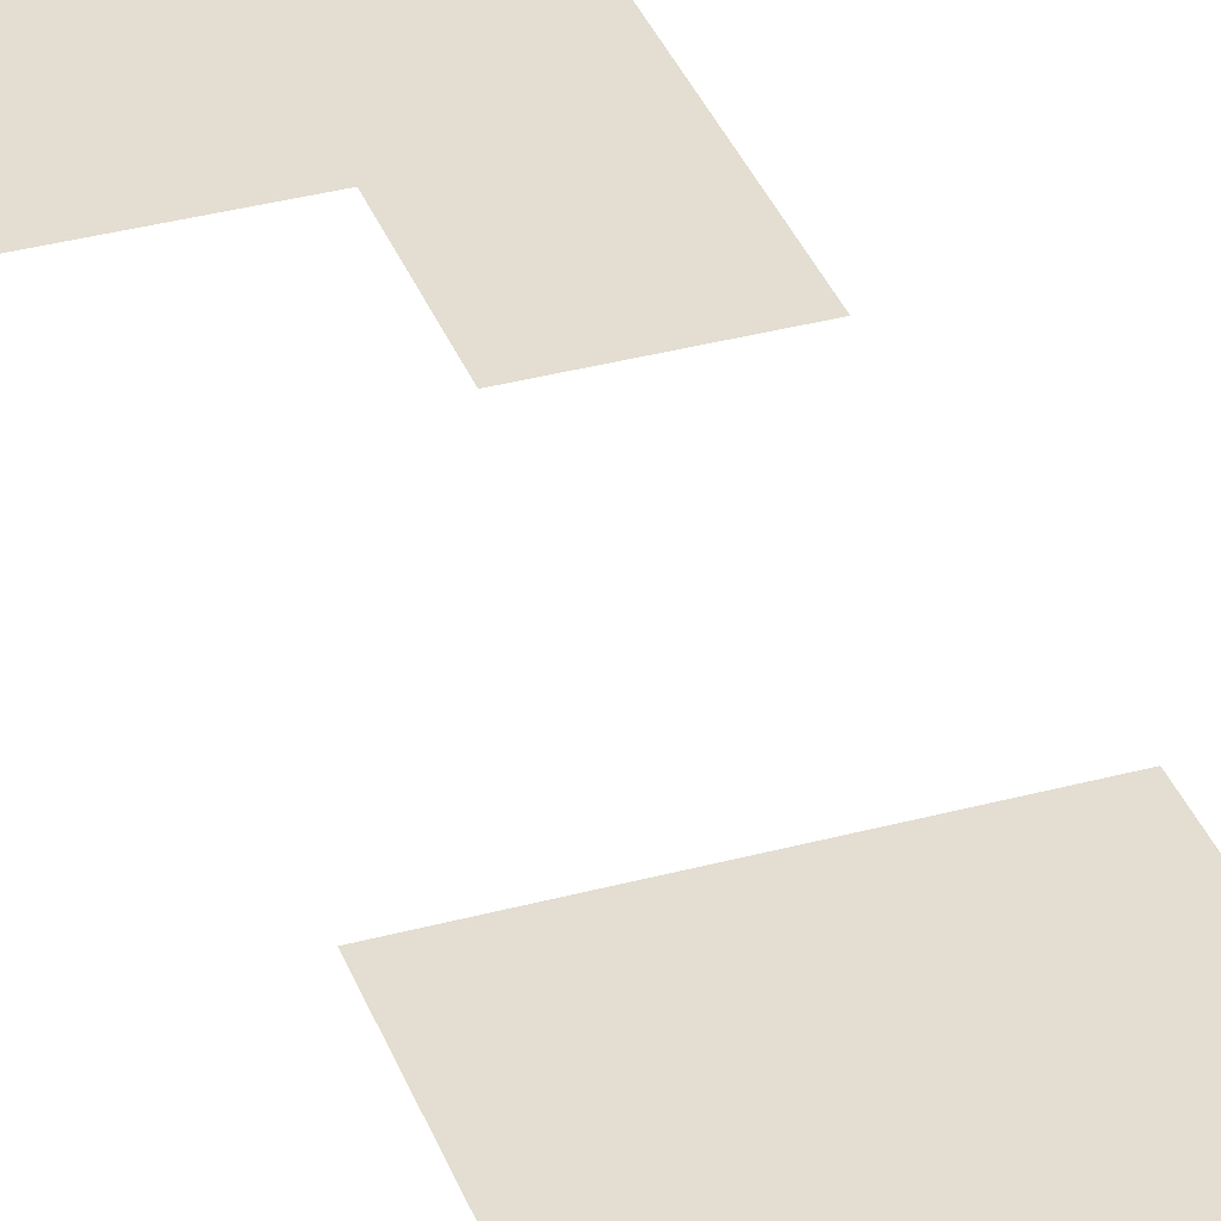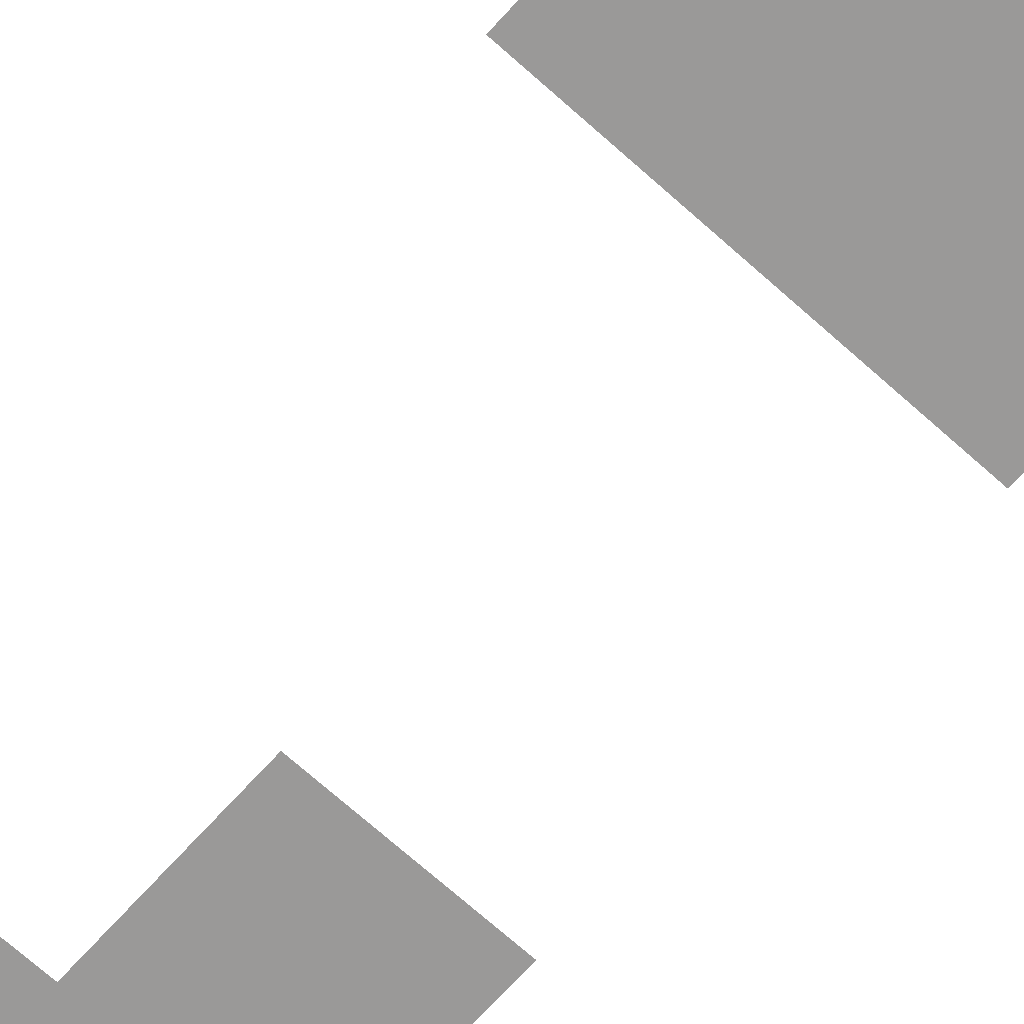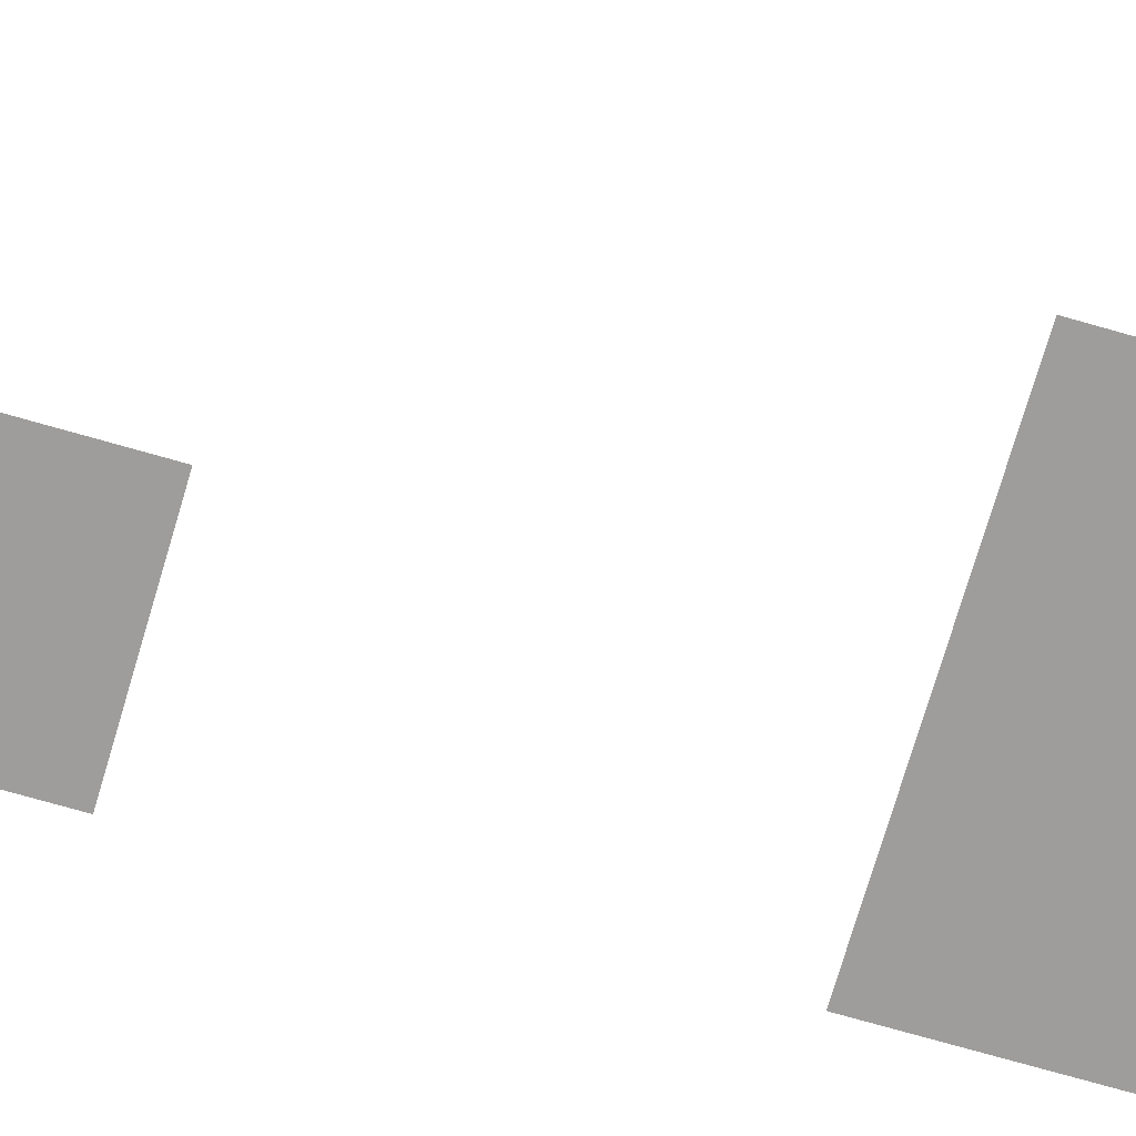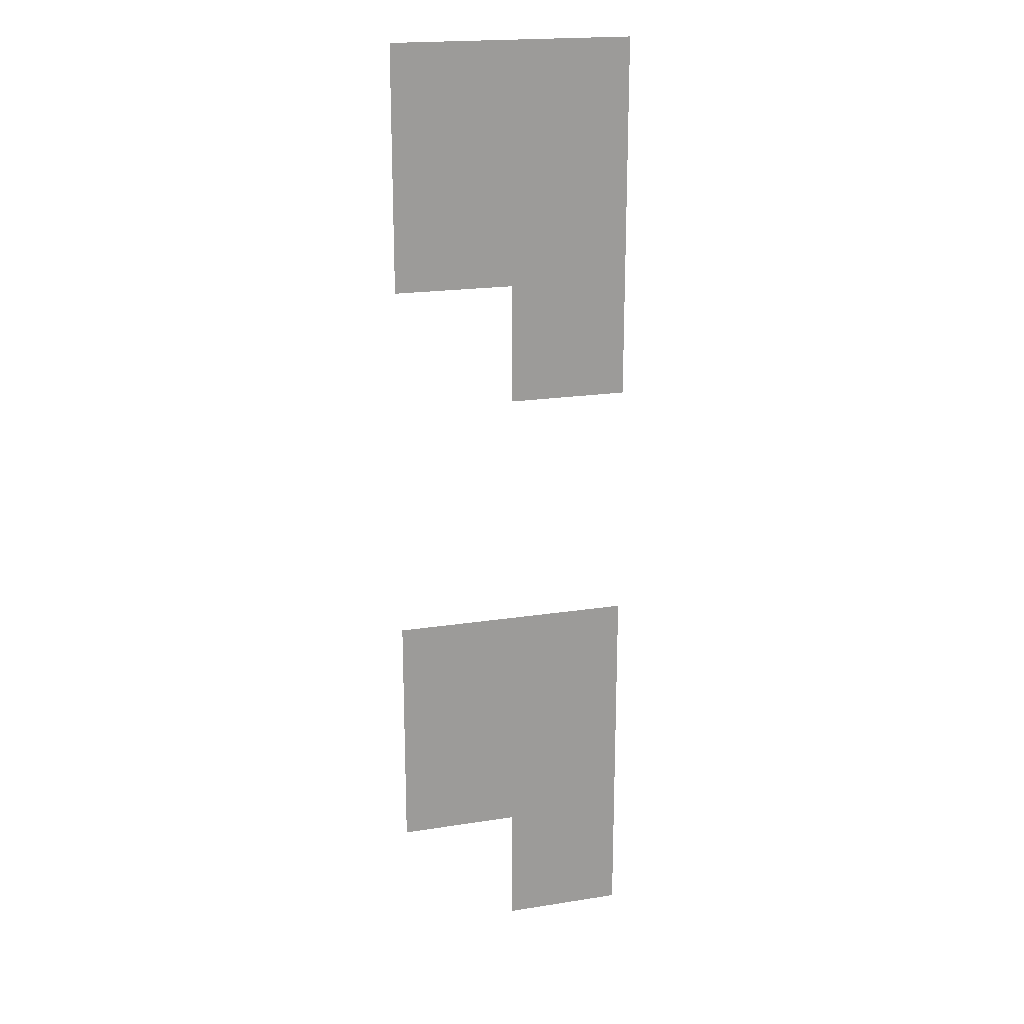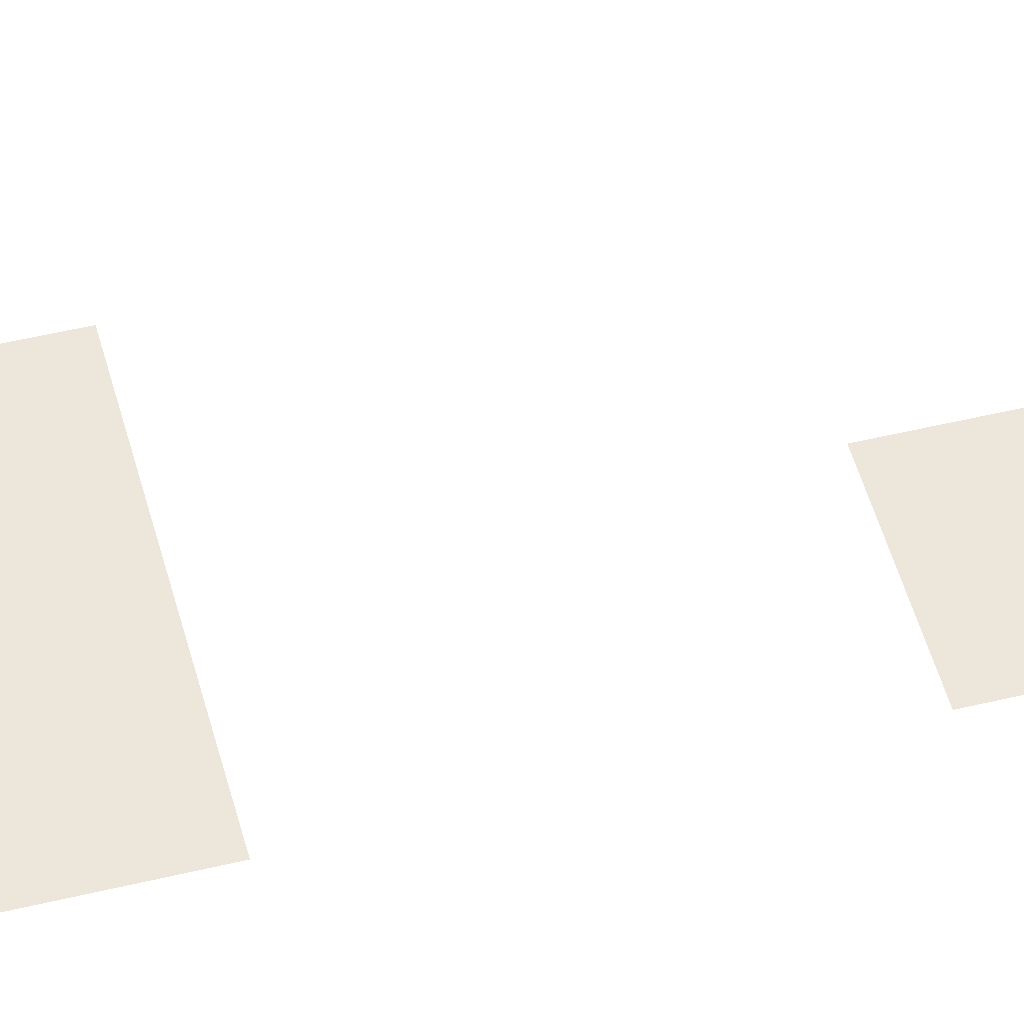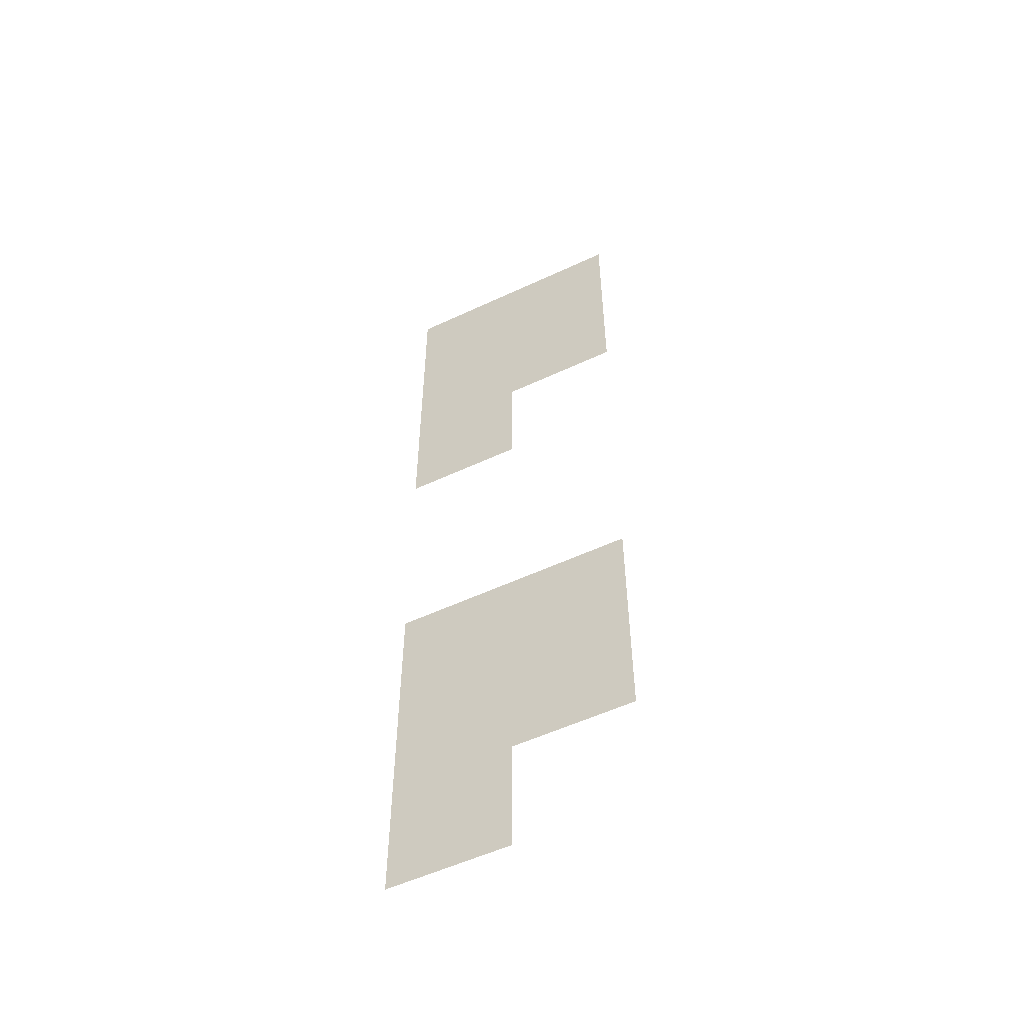
<metadata>
{"format":"obj","ext":"obj","renderer":"f3d","projection":"perspective","resolution":1024,"background":"white","views":[{"elev":36.1,"azim":-19.4,"up":"+Z"},{"elev":-69.1,"azim":-42.1,"up":"+Z"},{"elev":-70.6,"azim":-106.2,"up":"+Z"},{"elev":19.6,"azim":-16.4,"up":"+Y"},{"elev":50.5,"azim":75.2,"up":"+Z"},{"elev":-54.8,"azim":-153.7,"up":"+Y"}]}
</metadata>
<code>
v -24 -6 0
v -25 -6 0
v -25 -5 0
v -24 -5 0
v -23 -6 0
v -24 -6 0
v -24 -5 0
v -23 -5 0
v -24 -7 0
v -25 -7 0
v -25 -6 0
v -24 -6 0
v -23 -7 0
v -24 -7 0
v -24 -6 0
v -23 -6 0
v -23 -8 0
v -24 -8 0
v -24 -7 0
v -23 -7 0
v -24 -11 0
v -25 -11 0
v -25 -10 0
v -24 -10 0
v -23 -11 0
v -24 -11 0
v -24 -10 0
v -23 -10 0
v -24 -12 0
v -25 -12 0
v -25 -11 0
v -24 -11 0
v -23 -12 0
v -24 -12 0
v -24 -11 0
v -23 -11 0
v -23 -13 0
v -24 -13 0
v -24 -12 0
v -23 -12 0
g TheWorld.R01_mesh_0006
f 1 2 3 4
f 5 6 7 8
f 9 10 11 12
f 13 14 15 16
f 17 18 19 20
f 21 22 23 24
f 25 26 27 28
f 29 30 31 32
f 33 34 35 36
f 37 38 39 40

</code>
